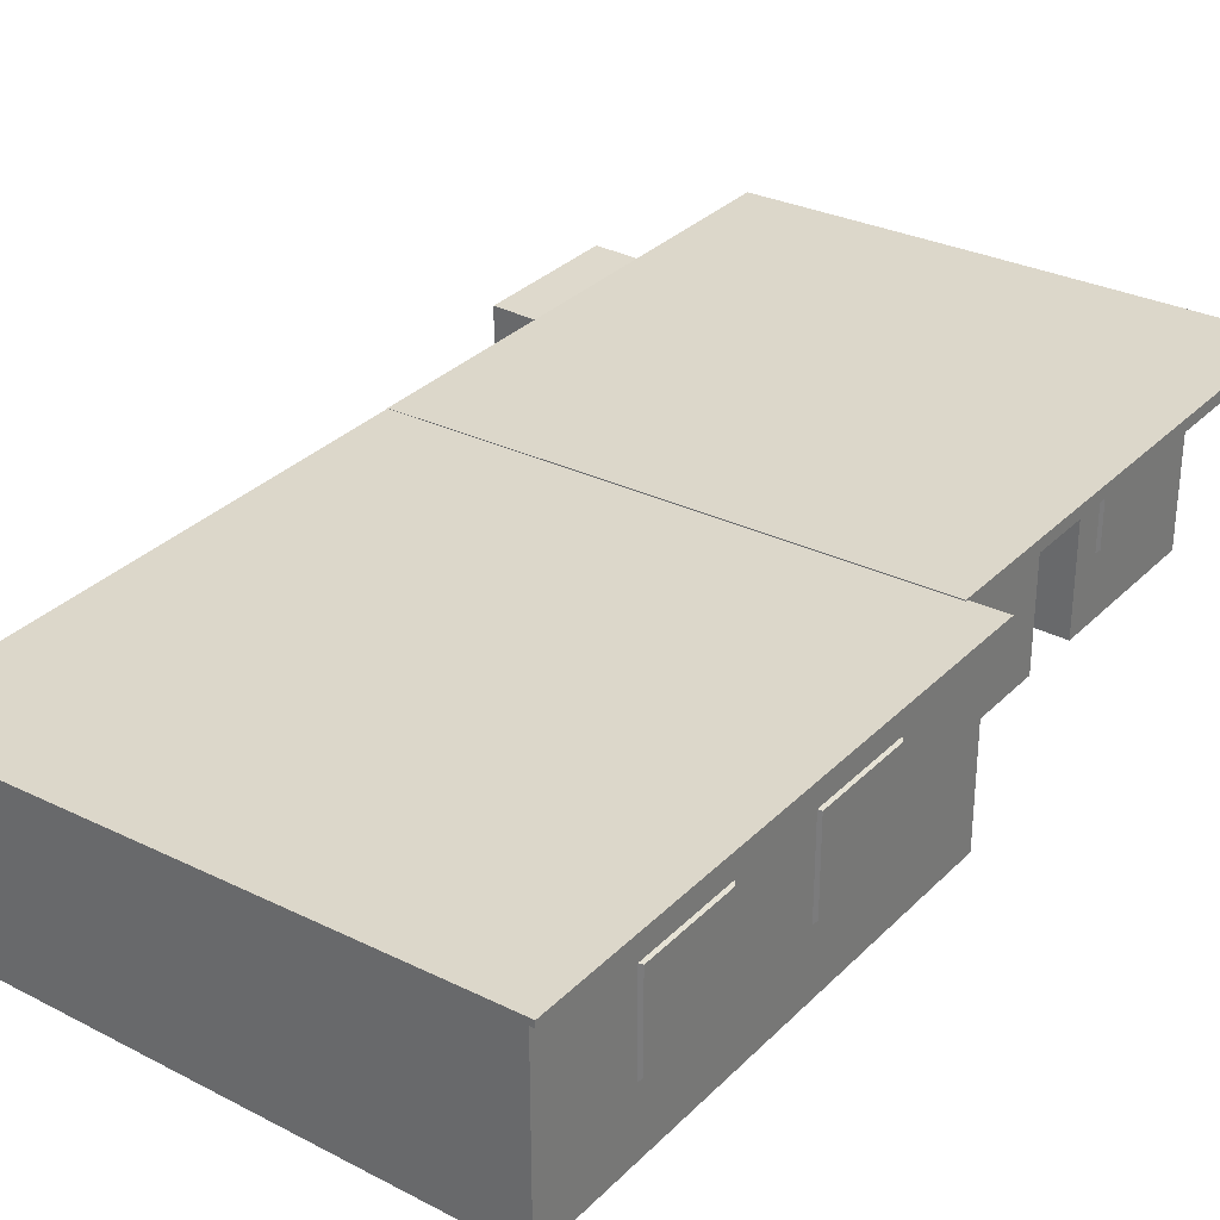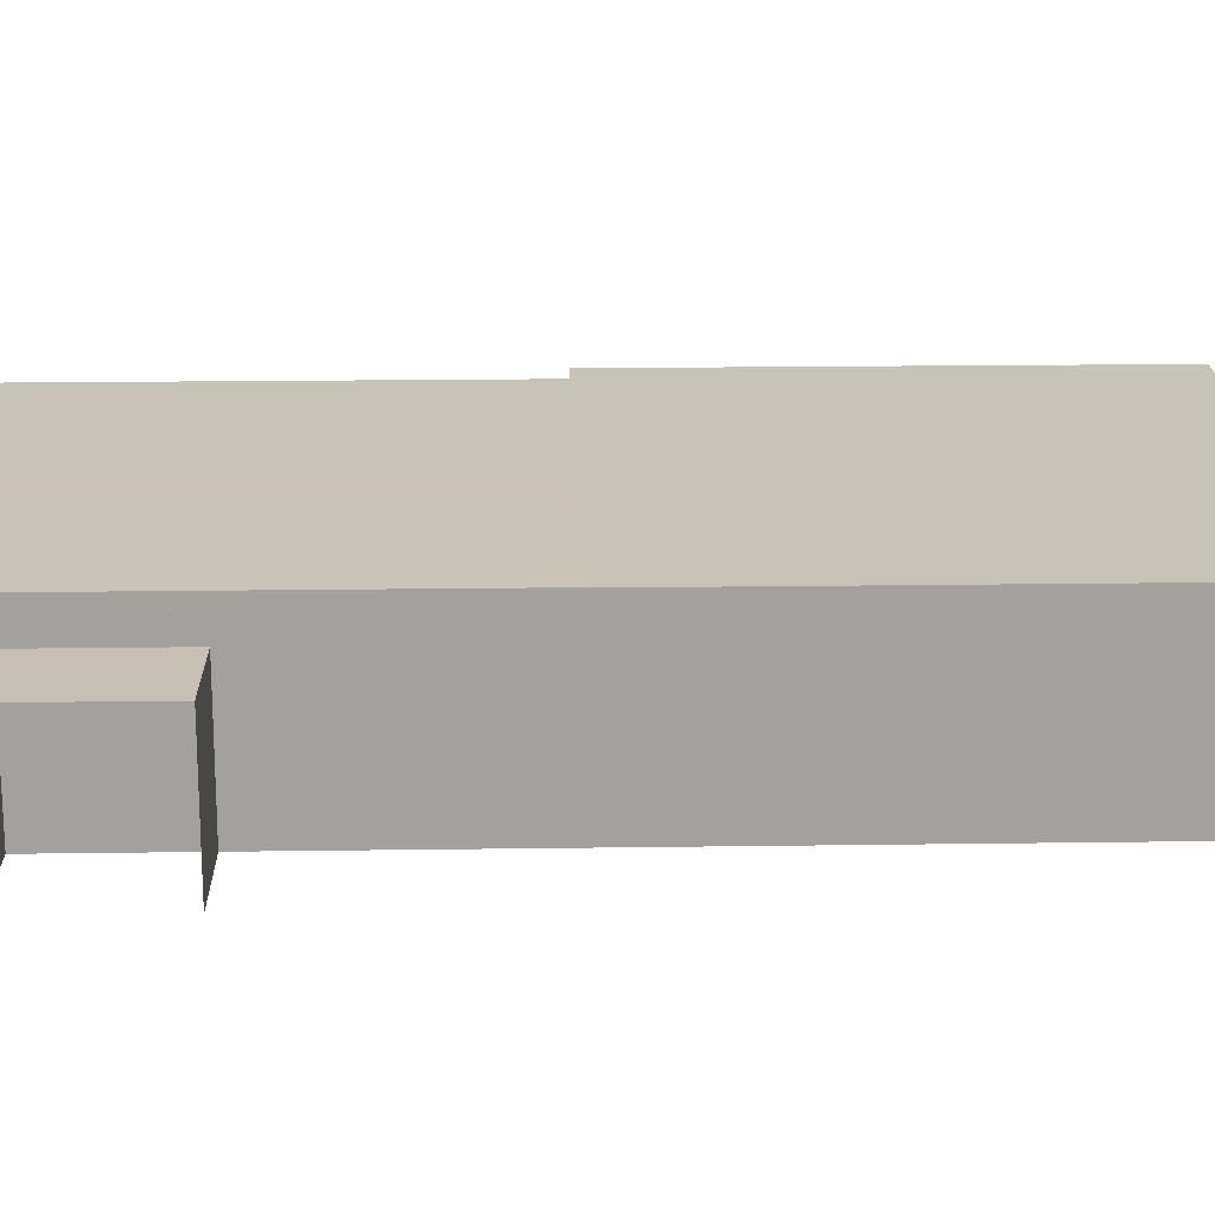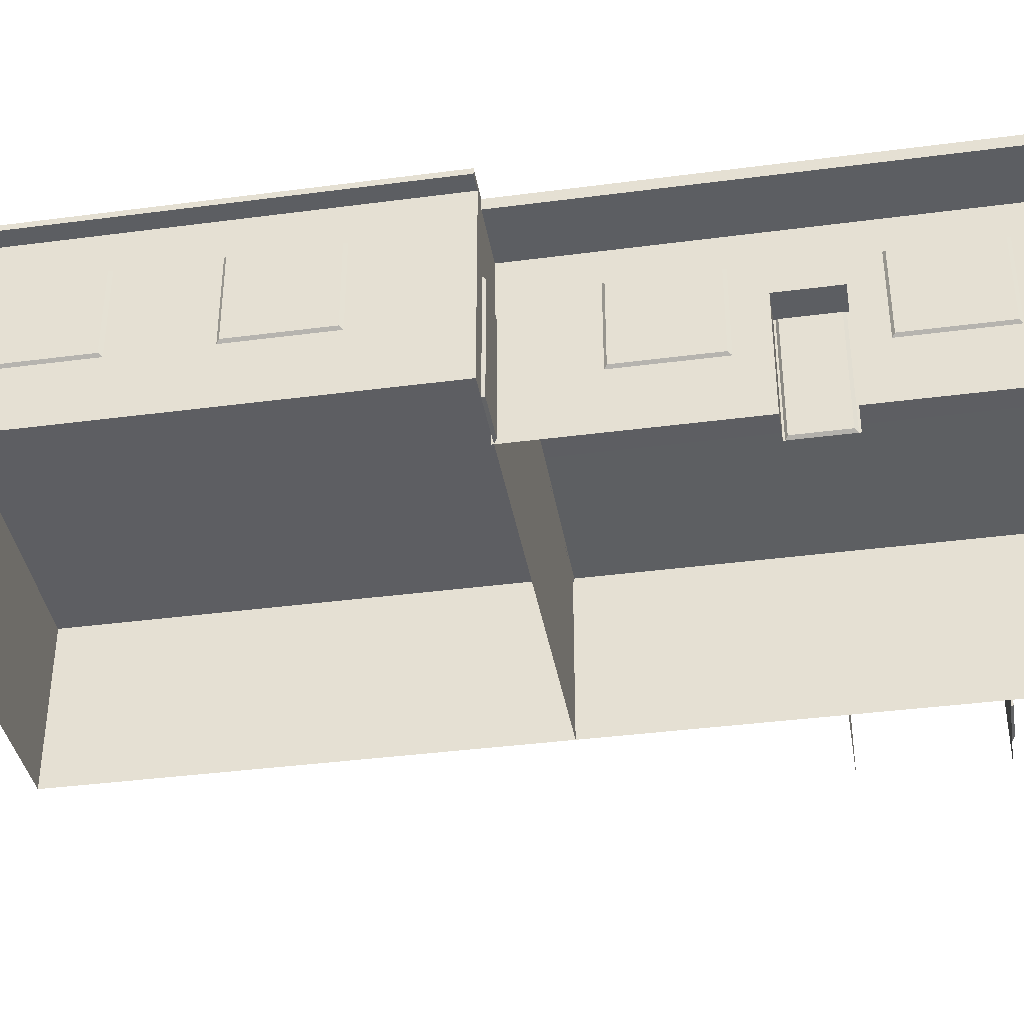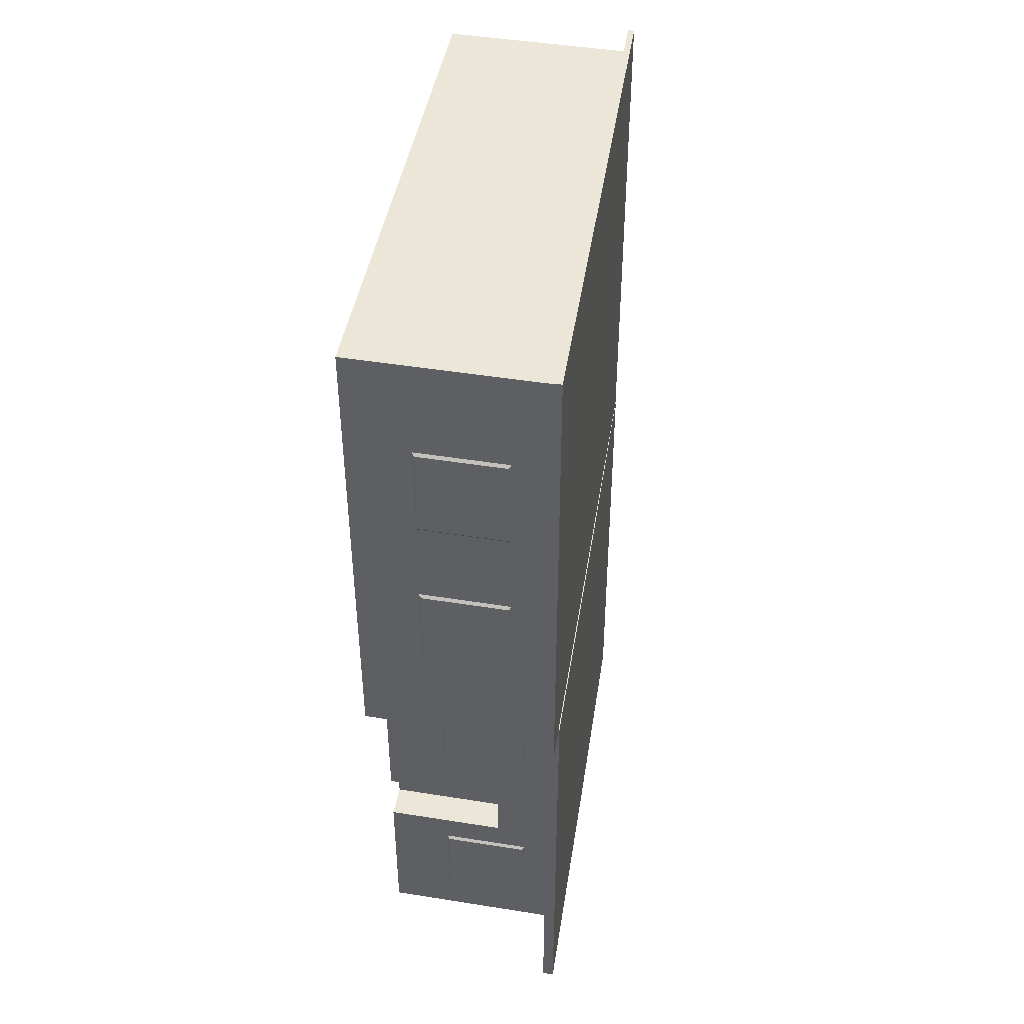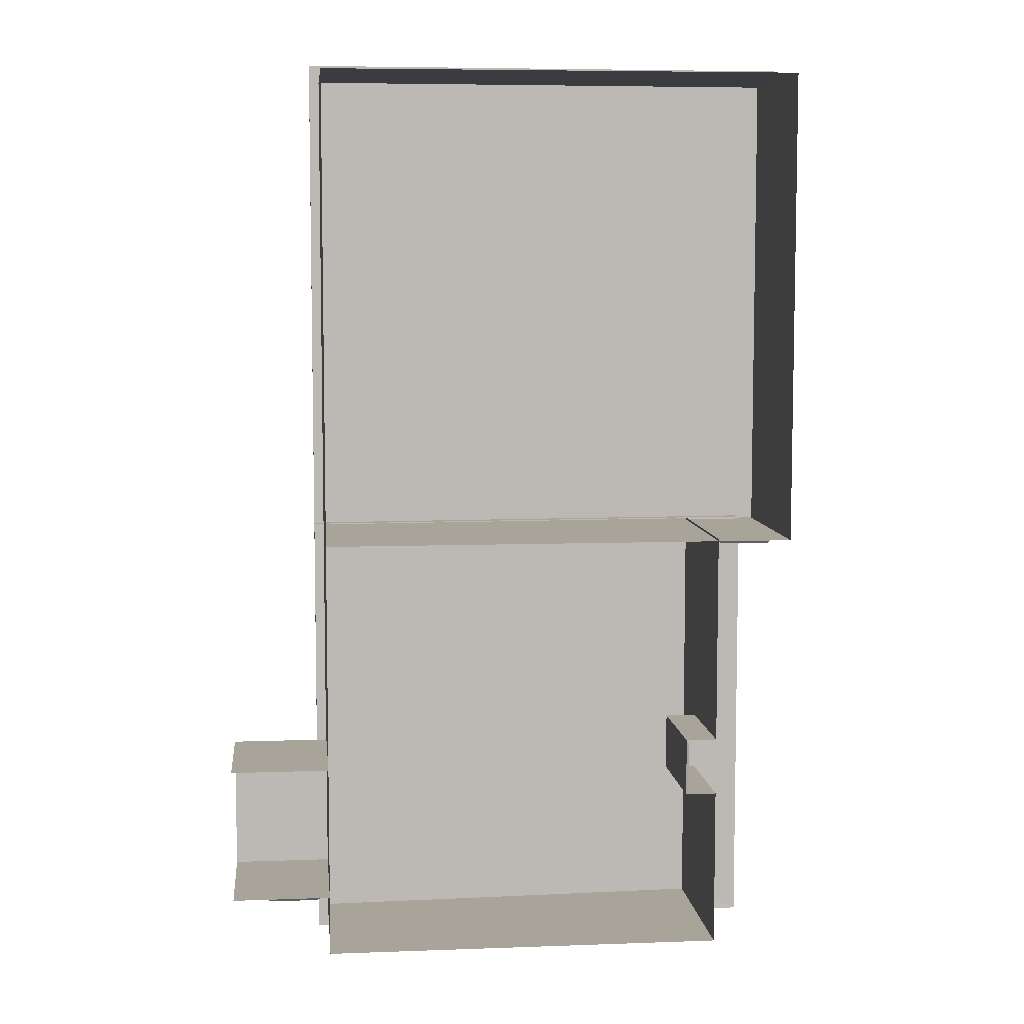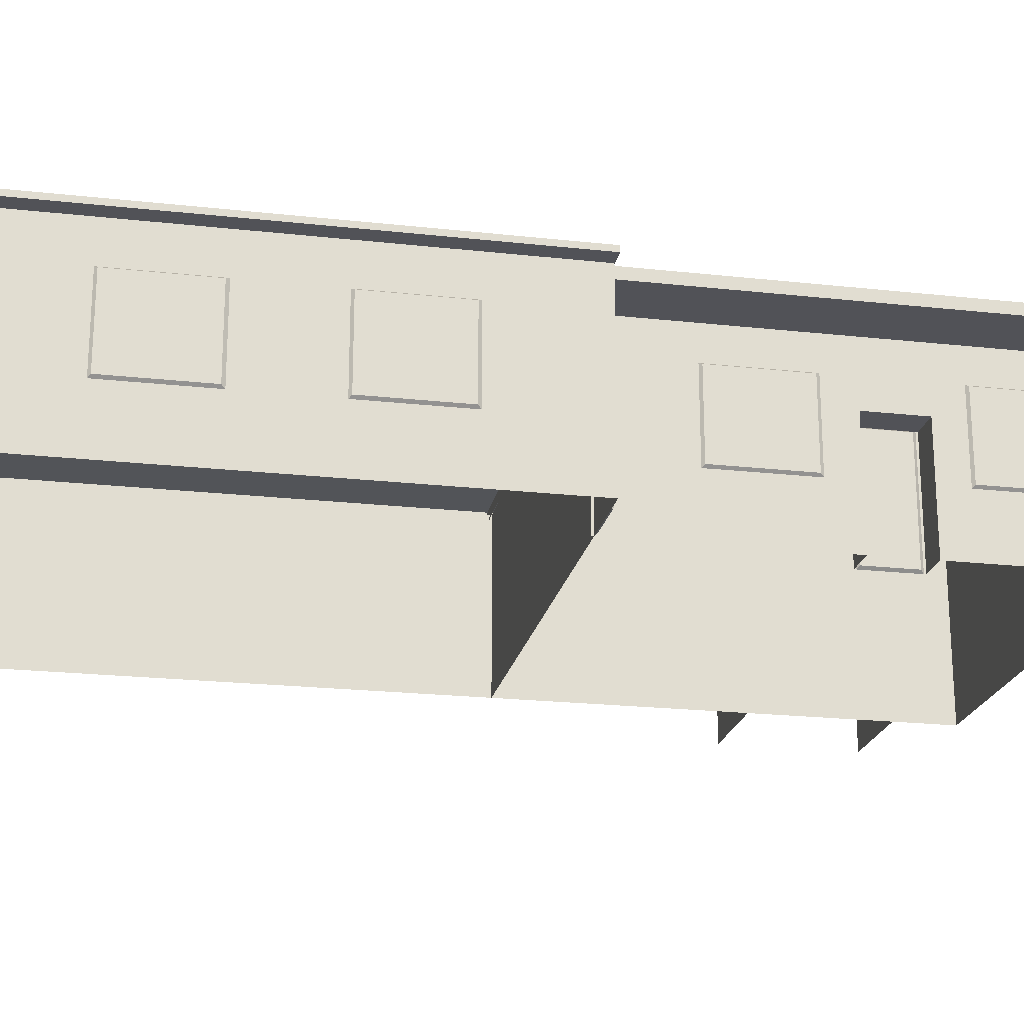
<metadata>
{"format":"obj","ext":"obj","renderer":"f3d","projection":"perspective","resolution":1024,"background":"white","views":[{"elev":32.0,"azim":36.3,"up":"+Y"},{"elev":18.1,"azim":-91.6,"up":"+Y"},{"elev":-37.7,"azim":99.6,"up":"+Y"},{"elev":46.3,"azim":100.4,"up":"+Z"},{"elev":7.1,"azim":-6.0,"up":"+Z"},{"elev":-21.4,"azim":78.8,"up":"+Y"}]}
</metadata>
<code>
v -5.985 0 -5.073
v -4.001 0 -5.073
v -5.985 2.759 -5.073
v -4.001 2.759 -5.073
v -5.985 2.759 -7.773
v -4.001 2.759 -7.773
v -5.985 0 -7.773
v -4.001 0 -7.773
v -4.201 3.56 -0.3802
v 5.314 3.844 -0.3802
v -4.201 3.56 -9.466
v 5.314 3.844 -9.466
v -4.201 3.338 -0.3802
v 5.314 3.622 -0.3802
v 5.314 3.622 -9.466
v -4.201 3.338 -9.466
v -4.001 0 -0.3802
v 4.103 3.622 -0.3802
v -4.001 3.338 -0.3802
v 4.103 1e-06 -8.979
v 4.103 3.622 -8.979
v -4.001 3.338 -8.979
v -4.001 0 -8.979
v -4.001 0 -5.781
v -4.001 3.338 -5.781
v -4.201 3.338 -5.781
v -4.201 3.56 -5.781
v 5.314 3.844 -5.781
v 5.314 3.622 -5.781
v 4.103 3.622 -5.781
v 4.103 0 -5.781
v -4.201 3.56 -4.623
v 5.314 3.844 -4.623
v 5.314 3.622 -4.623
v 4.103 3.622 -4.623
v -4.001 0 -4.623
v -4.001 3.338 -4.623
v -4.201 3.338 -4.623
v 4.103 0 -4.623
v 4.103 2.366 -4.623
v 4.103 2.366 -5.781
v 3.476 2.366 -5.781
v 3.476 0 -5.781
v 3.476 2.366 -4.623
v 3.476 0 -4.623
v 4.103 -2e-06 -0.3802
v 0.3038 0 -8.979
v 0.3038 3.48 -8.979
v 0.3038 3.48 -9.466
v 0.3038 3.702 -9.466
v 0.3038 3.702 -5.781
v 0.3038 3.702 -4.623
v 0.3038 3.702 -0.3802
v 0.3038 3.48 -0.3802
v -4.201 3.554 9.466
v 5.985 3.844 9.466
v -4.201 3.554 -0.4256
v 5.985 3.844 -0.4256
v -4.201 3.438 9.466
v 5.985 3.729 9.466
v 5.985 3.729 -0.4256
v -4.201 3.438 -0.4256
v -4.001 0 9.112
v 5.621 0 9.112
v 5.621 3.729 9.112
v -4.001 3.438 9.112
v 5.621 0 -0.4256
v 5.621 3.729 -0.4256
v -4.001 3.438 -0.4256
v -4.001 0 -0.4256
v -4.001 0 4.432
v -4.001 3.438 4.432
v -4.201 3.438 4.432
v -4.201 3.554 4.432
v 5.985 3.844 4.432
v 5.985 3.729 4.432
v 5.621 3.729 4.432
v 5.621 0 4.432
v 0.8511 0 -0.4256
v 0.8511 3.583 -0.4256
v 0.8511 3.699 -0.4256
v 0.8511 3.699 4.432
v 0.8511 3.699 9.466
v 0.8511 3.583 9.466
v 0.8511 3.583 9.112
v 0.8511 0 9.112
v -4.247 2.334 -7.827
v -4.247 0.05032 -7.827
v -5.223 0.05032 -7.827
v -5.223 2.334 -7.827
v -4.201 2.366 -7.773
v -4.201 -2e-06 -7.773
v -5.284 -2e-06 -7.773
v -5.284 2.366 -7.773
v 4.153 2.911 -6.41
v 4.153 1.263 -6.41
v 4.153 1.263 -8.217
v 4.153 2.911 -8.217
v 4.103 2.944 -6.362
v 4.103 1.213 -6.362
v 4.103 1.213 -8.282
v 4.103 2.944 -8.282
v 4.153 2.911 -2.135
v 4.153 1.263 -2.135
v 4.153 1.263 -3.942
v 4.153 2.911 -3.942
v 4.103 2.944 -2.087
v 4.103 1.213 -2.087
v 4.103 1.213 -4.007
v 4.103 2.944 -4.007
v 5.14 2.334 -0.4792
v 5.14 0.05032 -0.4792
v 4.164 0.05032 -0.4792
v 4.164 2.334 -0.4792
v 5.185 2.366 -0.4256
v 5.185 -2e-06 -0.4256
v 4.103 -2e-06 -0.4256
v 4.103 2.366 -0.4256
v 5.671 2.911 7.078
v 5.671 1.263 7.078
v 5.671 1.263 5.271
v 5.671 2.911 5.271
v 5.621 2.944 7.126
v 5.621 1.213 7.126
v 5.621 1.213 5.206
v 5.621 2.944 5.206
v 5.671 2.911 3.422
v 5.671 1.263 3.422
v 5.671 1.263 1.615
v 5.671 2.911 1.615
v 5.621 2.944 3.471
v 5.621 1.213 3.471
v 5.621 1.213 1.55
v 5.621 2.944 1.55
v 3.529 2.334 -4.703
v 3.529 0.05032 -4.703
v 3.529 0.05032 -5.679
v 3.529 2.334 -5.679
v 3.476 2.366 -4.658
v 3.476 -2e-06 -4.658
v 3.476 -2e-06 -5.741
v 3.476 2.366 -5.741
f 1 2 3
f 3 2 4
f 3 4 5
f 5 4 6
f 5 6 7
f 7 6 8
f 54 14 53
f 53 14 10
f 50 51 12
f 12 51 28
f 49 50 15
f 15 50 12
f 28 29 12
f 12 29 15
f 16 26 11
f 11 26 27
f 47 48 20
f 20 48 21
f 23 24 22
f 22 24 25
f 15 29 21
f 21 29 30
f 48 49 21
f 21 49 15
f 25 26 22
f 22 26 16
f 25 24 37
f 37 24 36
f 13 38 19
f 19 38 37
f 27 26 32
f 32 26 38
f 52 53 33
f 33 53 10
f 14 34 10
f 10 34 33
f 30 29 35
f 35 29 34
f 40 41 35
f 35 41 30
f 37 36 19
f 19 36 17
f 37 38 25
f 25 38 26
f 32 38 9
f 9 38 13
f 51 52 28
f 28 52 33
f 33 34 28
f 28 34 29
f 35 34 18
f 18 34 14
f 43 42 45
f 45 42 44
f 31 41 43
f 43 41 42
f 41 40 42
f 42 40 44
f 40 39 44
f 44 39 45
f 35 18 39
f 39 18 46
f 21 30 20
f 20 30 31
f 48 47 22
f 22 47 23
f 16 49 22
f 22 49 48
f 50 49 11
f 11 49 16
f 27 51 11
f 11 51 50
f 32 52 27
f 27 52 51
f 9 53 32
f 32 53 52
f 13 54 9
f 9 54 53
f 84 60 83
f 83 60 56
f 81 82 58
f 58 82 75
f 80 81 61
f 61 81 58
f 75 76 58
f 58 76 61
f 62 73 57
f 57 73 74
f 86 64 85
f 85 64 65
f 77 78 68
f 68 78 67
f 79 80 67
f 67 80 68
f 70 71 69
f 69 71 72
f 60 84 65
f 65 84 85
f 61 76 68
f 68 76 77
f 72 73 69
f 69 73 62
f 72 71 66
f 66 71 63
f 59 73 66
f 66 73 72
f 74 73 55
f 55 73 59
f 82 83 75
f 75 83 56
f 60 76 56
f 56 76 75
f 77 76 65
f 65 76 60
f 64 78 65
f 65 78 77
f 80 79 69
f 69 79 70
f 81 80 57
f 57 80 62
f 74 82 57
f 57 82 81
f 55 83 74
f 74 83 82
f 59 84 55
f 55 84 83
f 85 84 66
f 66 84 59
f 63 86 66
f 66 86 85
f 87 88 90
f 90 88 89
f 92 88 91
f 91 88 87
f 93 89 92
f 92 89 88
f 93 94 89
f 89 94 90
f 94 91 90
f 90 91 87
f 95 96 98
f 98 96 97
f 100 96 99
f 99 96 95
f 101 97 100
f 100 97 96
f 101 102 97
f 97 102 98
f 102 99 98
f 98 99 95
f 103 104 106
f 106 104 105
f 108 104 107
f 107 104 103
f 109 105 108
f 108 105 104
f 109 110 105
f 105 110 106
f 110 107 106
f 106 107 103
f 111 112 114
f 114 112 113
f 116 112 115
f 115 112 111
f 117 113 116
f 116 113 112
f 117 118 113
f 113 118 114
f 118 115 114
f 114 115 111
f 119 120 122
f 122 120 121
f 124 120 123
f 123 120 119
f 125 121 124
f 124 121 120
f 125 126 121
f 121 126 122
f 126 123 122
f 122 123 119
f 127 128 130
f 130 128 129
f 132 128 131
f 131 128 127
f 133 129 132
f 132 129 128
f 133 134 129
f 129 134 130
f 134 131 130
f 130 131 127
f 135 136 138
f 138 136 137
f 140 136 139
f 139 136 135
f 141 137 140
f 140 137 136
f 141 142 137
f 137 142 138
f 142 139 138
f 138 139 135

</code>
